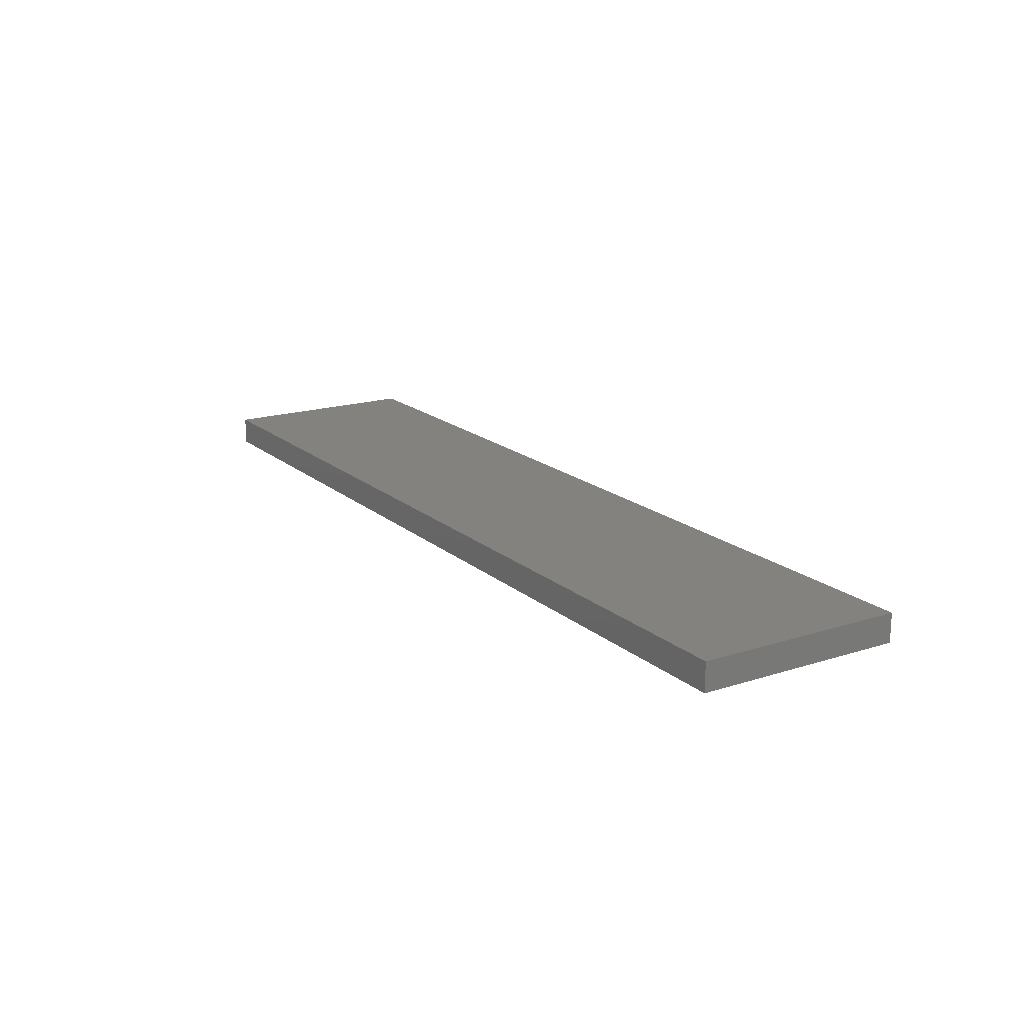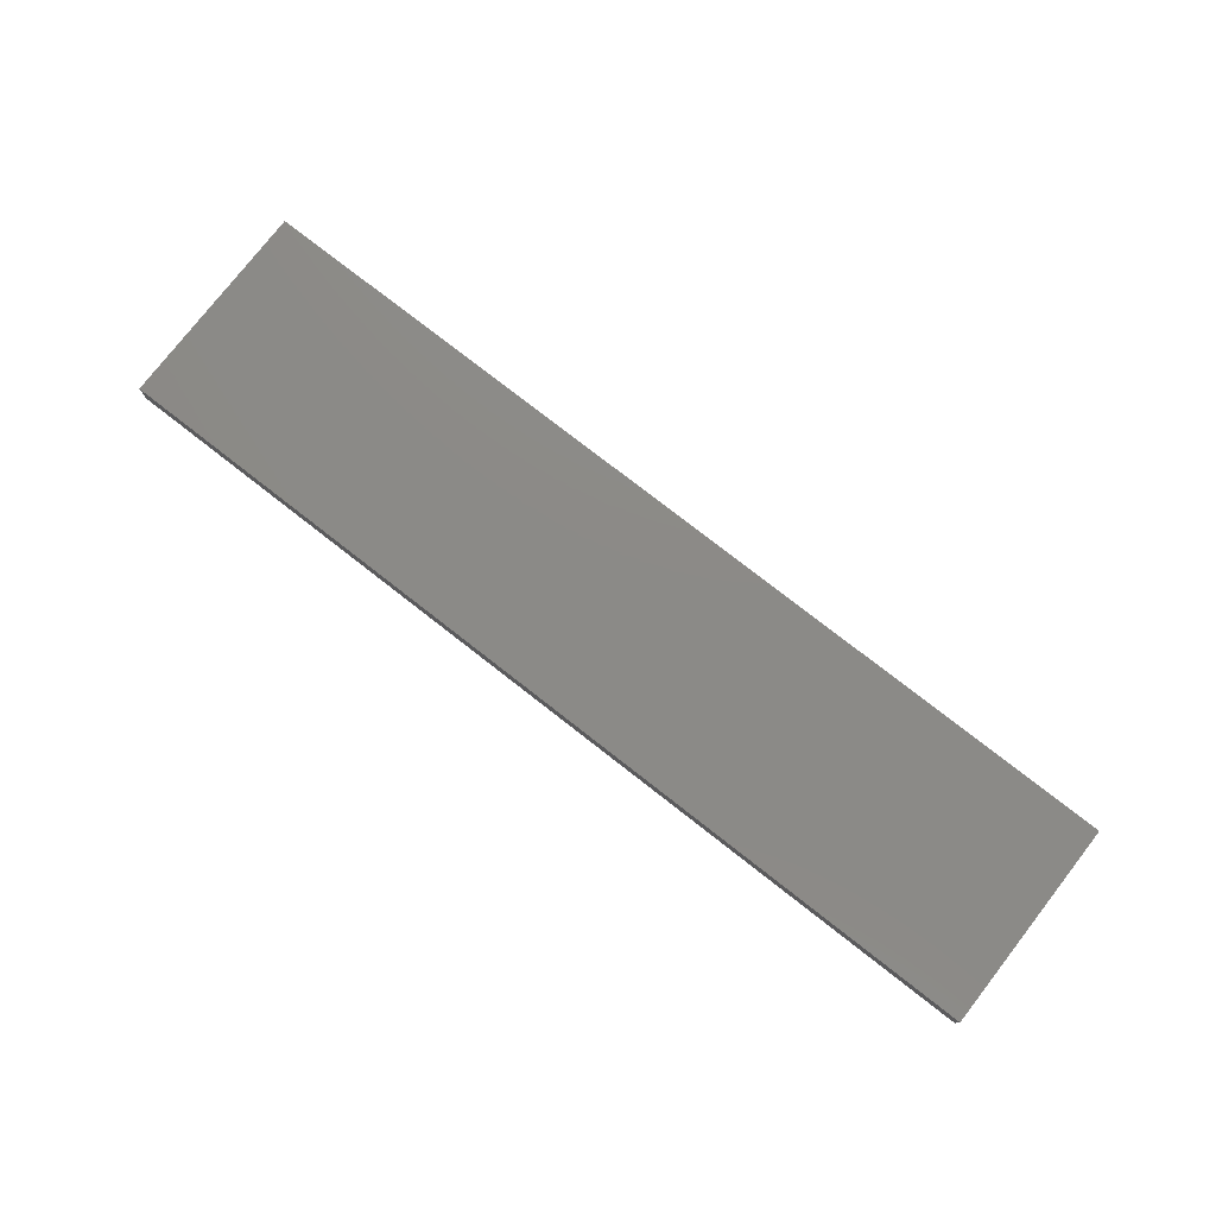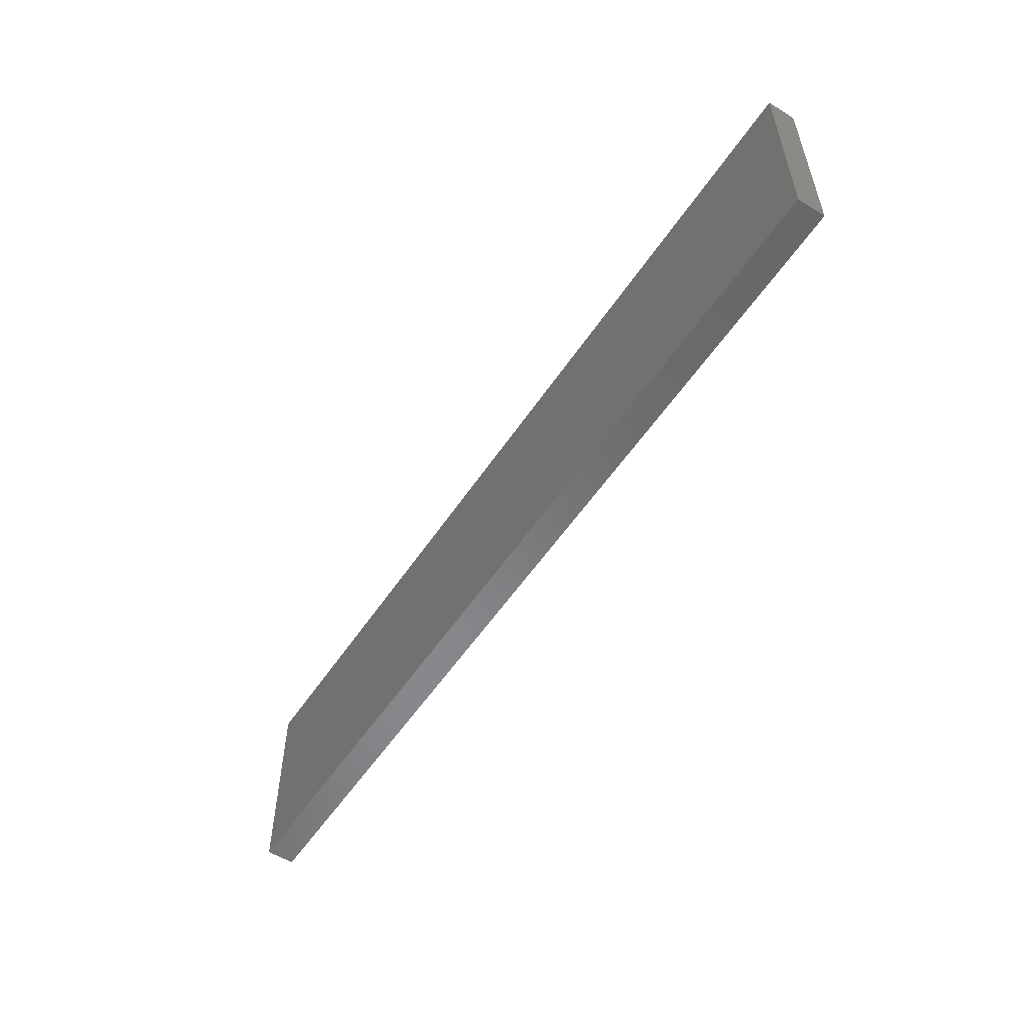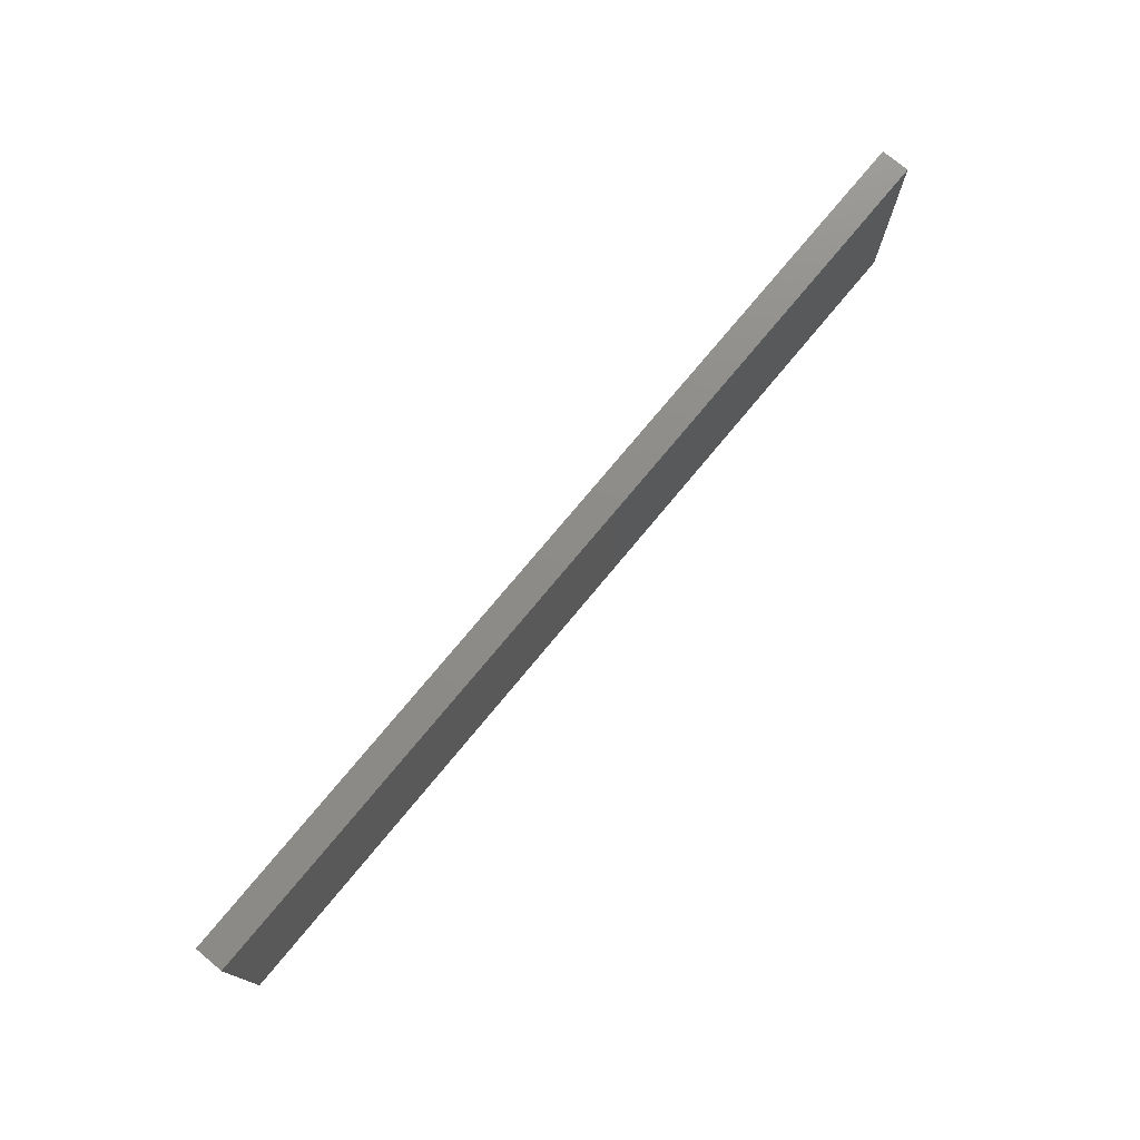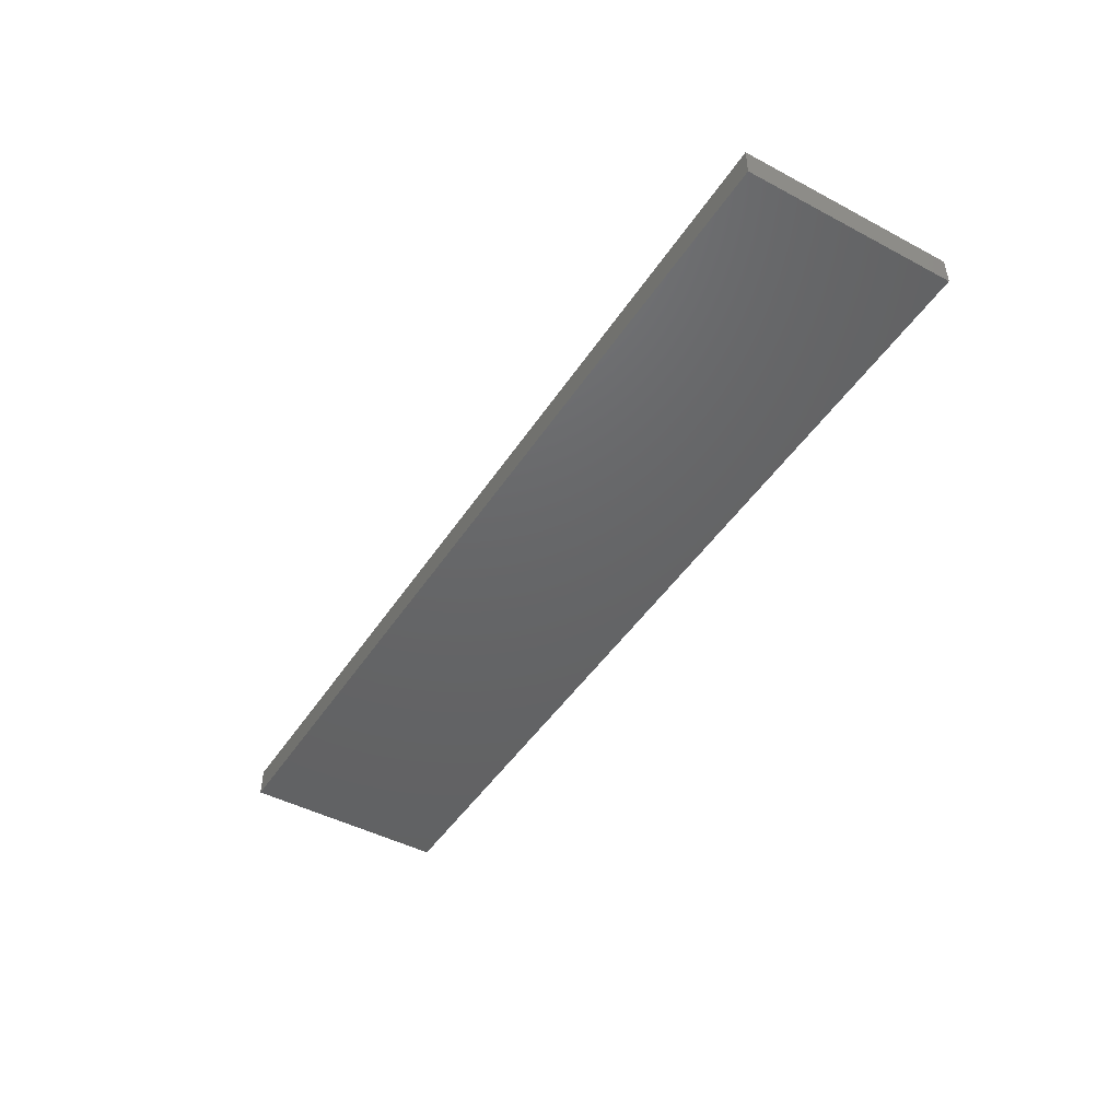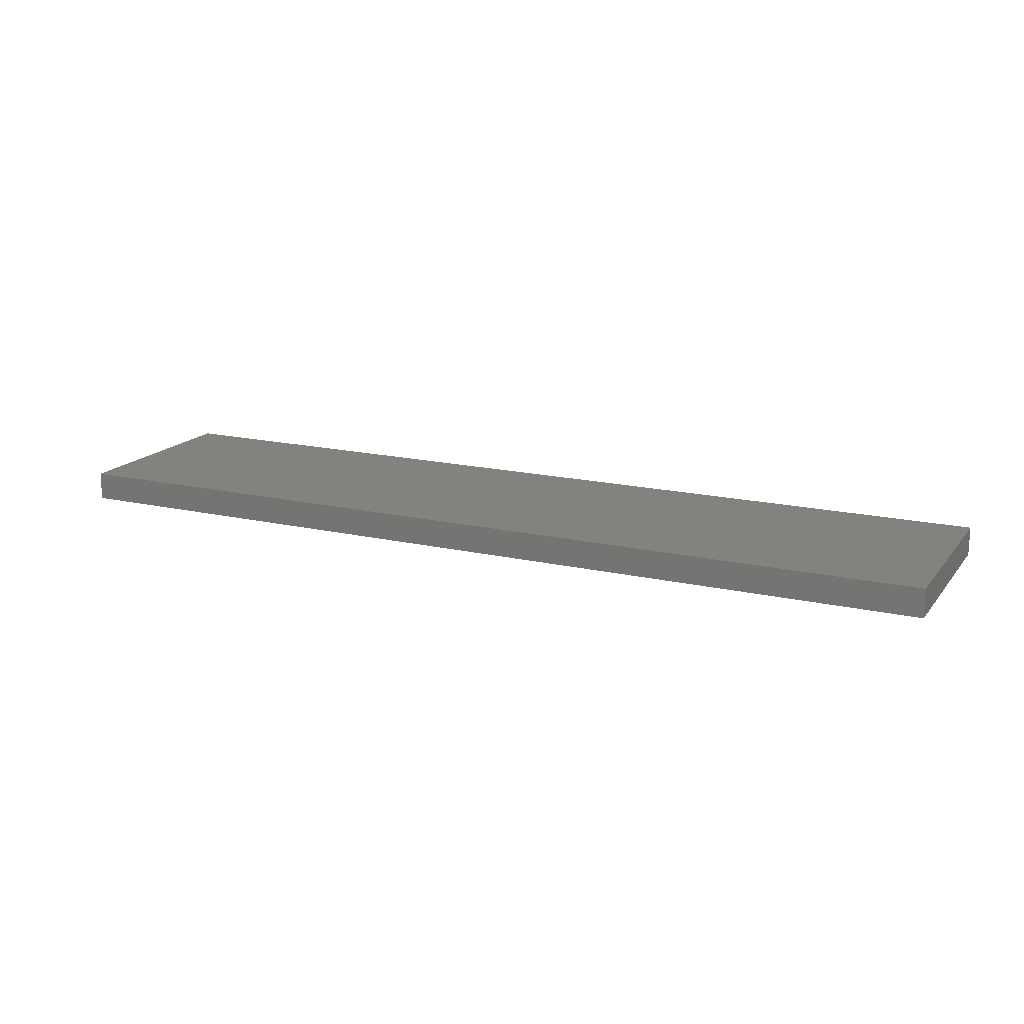
<metadata>
{"format":"stl","ext":"stl","renderer":"f3d","projection":"perspective","resolution":1024,"background":"white","views":[{"elev":17.7,"azim":57.8,"up":"+Y"},{"elev":77.7,"azim":37.9,"up":"+Y"},{"elev":-54.8,"azim":56.9,"up":"+Z"},{"elev":75.2,"azim":129.6,"up":"+Z"},{"elev":-46.0,"azim":58.7,"up":"+Y"},{"elev":16.6,"azim":25.2,"up":"+Y"}]}
</metadata>
<code>
# stl→obj: 8 verts, 12 faces
v 0.98 0 0
v 0 -0.03 0
v 0 0 0
v 0.98 -0.03 0
v 0.98 0 0.22
v 0.98 -0.03 0.22
v 0 0 0.22
v 0 -0.03 0.22
f 1 2 3
f 1 4 2
f 5 4 1
f 5 6 4
f 5 7 8
f 5 8 6
f 7 3 2
f 7 2 8
f 5 1 3
f 5 3 7
f 6 2 4
f 6 8 2

</code>
